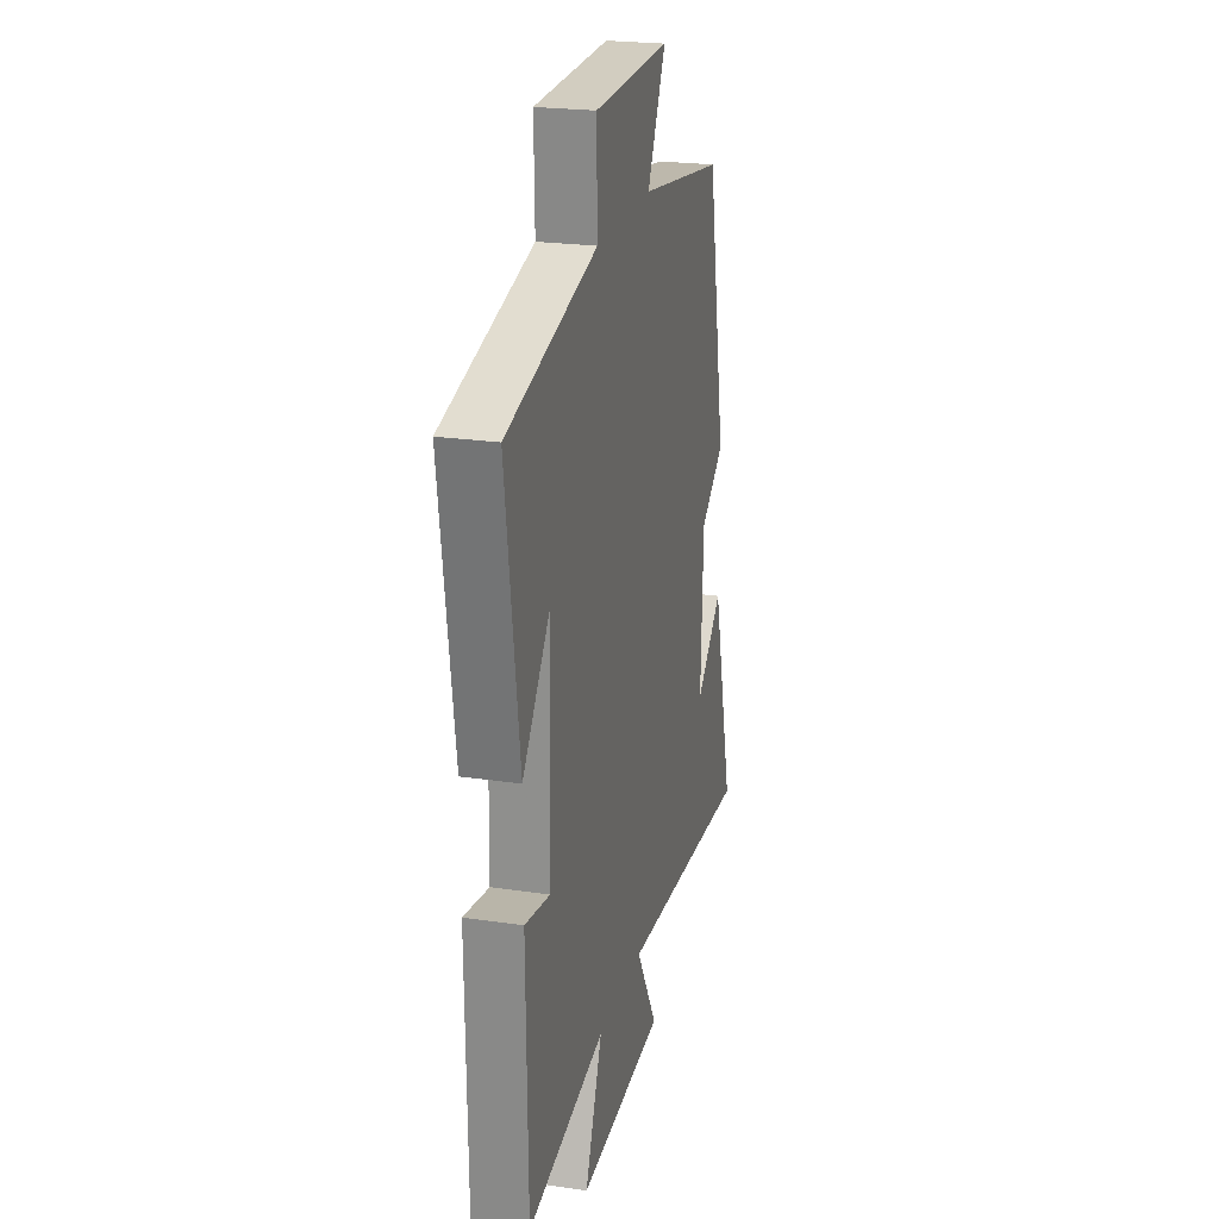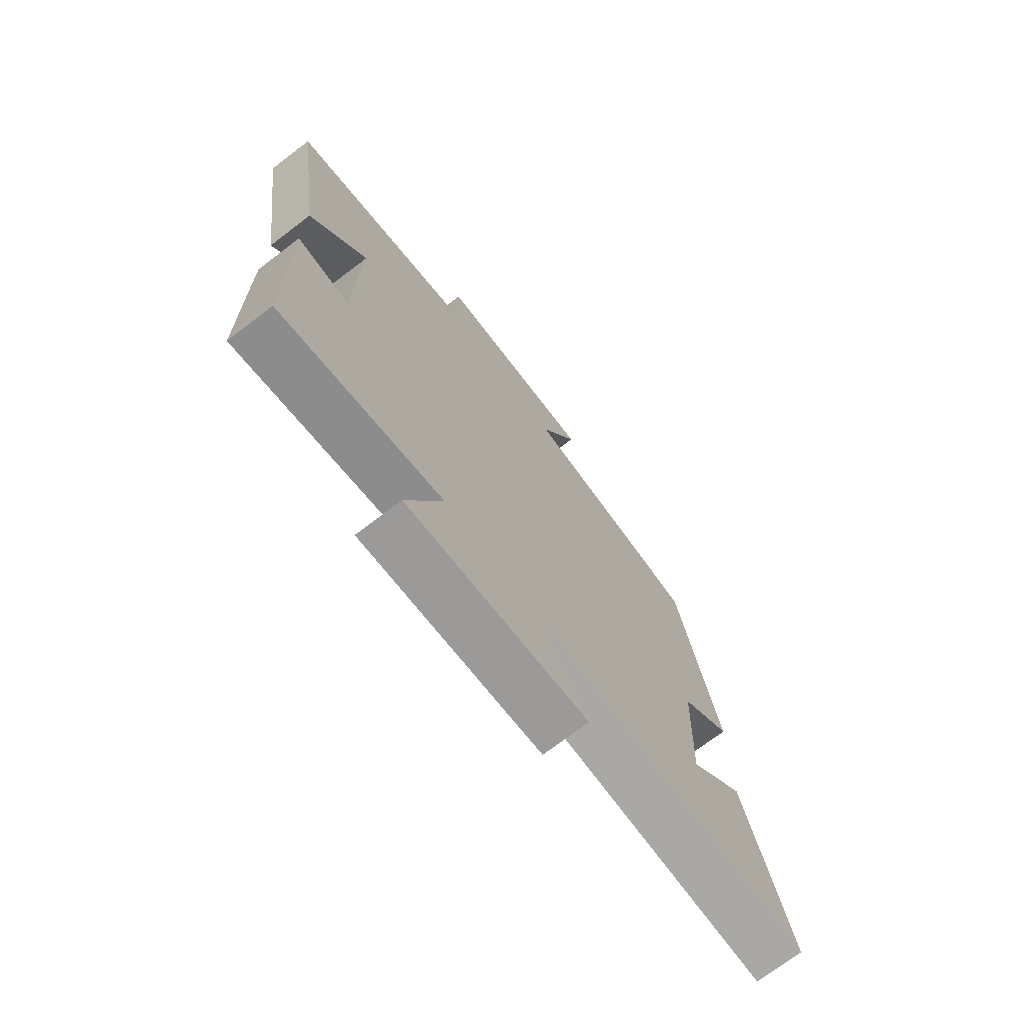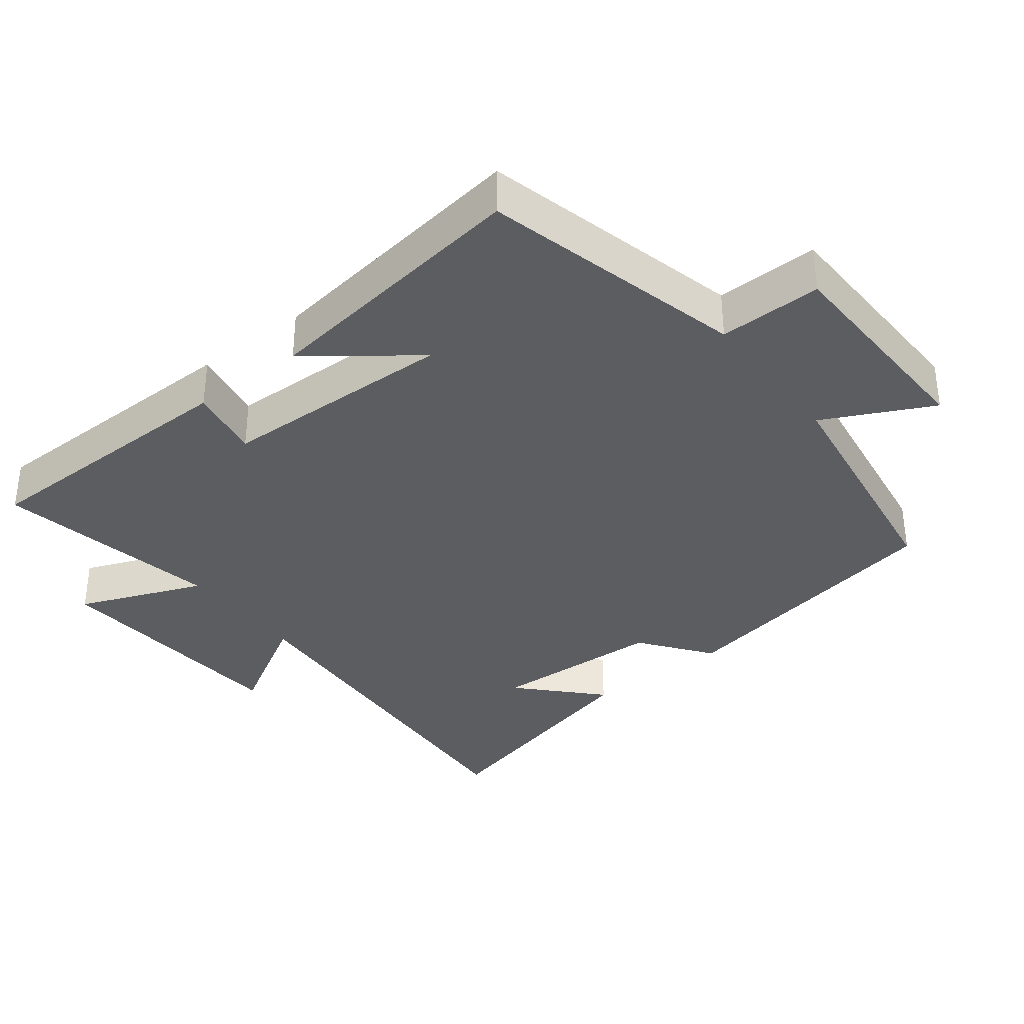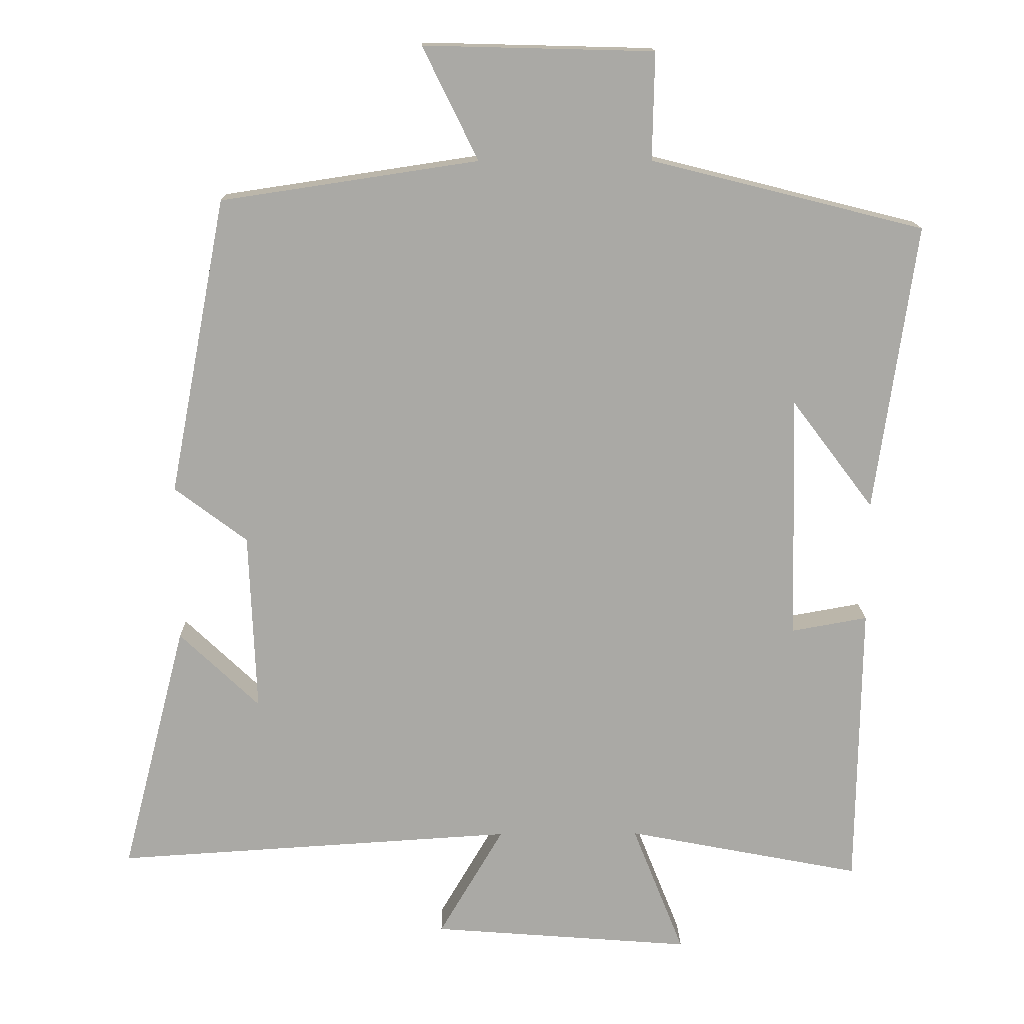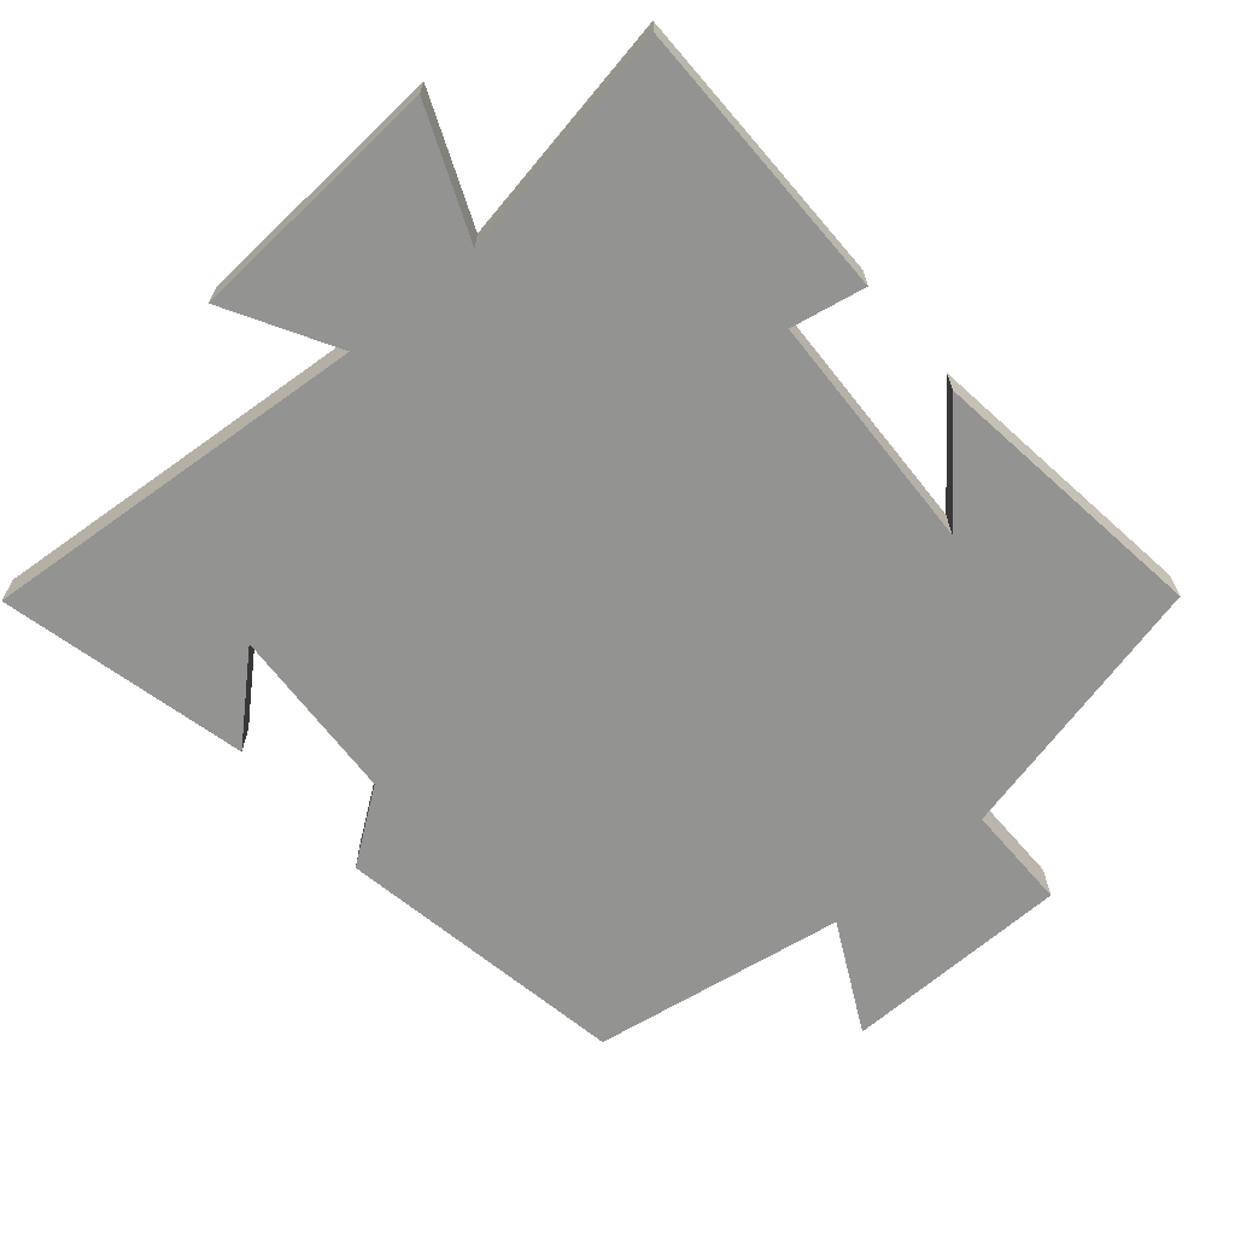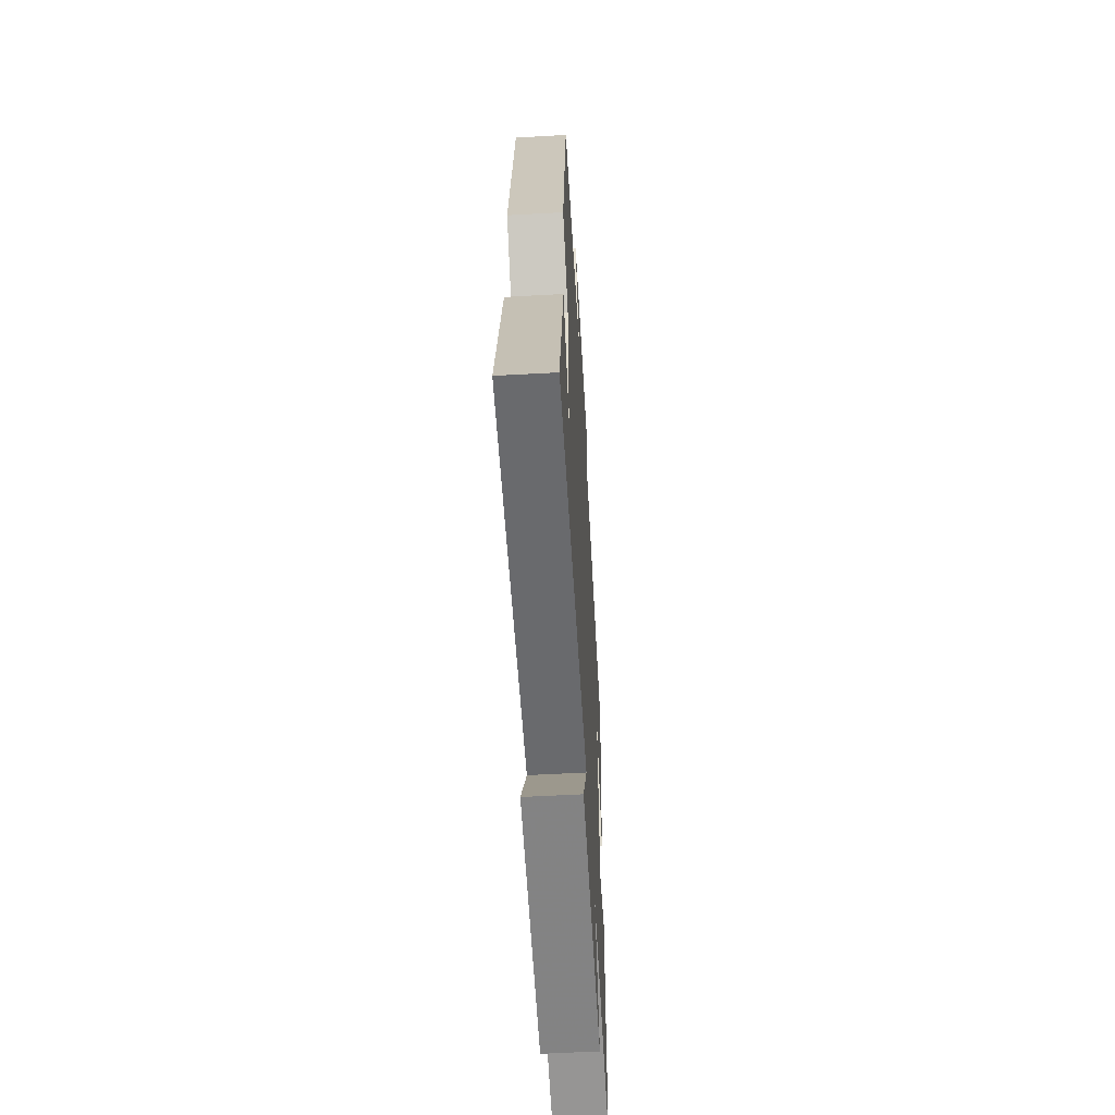
<metadata>
{"format":"obj","ext":"obj","renderer":"f3d","projection":"perspective","resolution":1024,"background":"white","views":[{"elev":23.0,"azim":-75.9,"up":"+Z"},{"elev":-72.6,"azim":-52.7,"up":"+Z"},{"elev":-35.4,"azim":-52.4,"up":"+Y"},{"elev":14.7,"azim":179.1,"up":"+Z"},{"elev":-66.7,"azim":-140.4,"up":"+Y"},{"elev":-56.7,"azim":93.3,"up":"+Z"}]}
</metadata>
<code>
v 0.421 0.07 0.446
v 0.5 0.07 0.033
v 0.399 0.07 -0.043
v 0.389 0.07 -0.293
v 0.5 0.07 -0.187
v 0.589 0.07 -0.535
v 0.033 0.07 -0.5
v 0.123 0.07 -0.653
v -0.239 0.07 -0.681
v -0.167 0.07 -0.5
v -0.494 0.07 -0.563
v -0.5 0.07 -0.165
v -0.394 0.07 -0.184
v -0.386 0.07 0.156
v -0.5 0.07 0.005
v -0.557 0.07 0.405
v -0.177 0.07 0.5
v -0.18 0.07 0.649
v 0.14 0.07 0.657
v 0.063 0.07 0.5
v 0.421 0 0.446
v 0.5 0 0.033
v 0.399 0 -0.043
v 0.389 0 -0.293
v 0.5 0 -0.187
v 0.589 0 -0.535
v 0.033 0 -0.5
v 0.123 0 -0.653
v -0.239 0 -0.681
v -0.167 0 -0.5
v -0.494 0 -0.563
v -0.5 0 -0.165
v -0.394 0 -0.184
v -0.386 0 0.156
v -0.5 0 0.005
v -0.557 0 0.405
v -0.177 0 0.5
v -0.18 0 0.649
v 0.14 0 0.657
v 0.063 0 0.5
f 17 18 19 20
f 14 15 16 17
f 13 14 17 20
f 10 11 12 13
f 10 13 20 1
f 7 8 9 10
f 4 5 6
f 4 6 7
f 3 4 7 10
f 1 2 3
f 1 3 10
f 40 39 38 37
f 37 36 35 34
f 40 37 34 33
f 33 32 31 30
f 21 40 33 30
f 30 29 28 27
f 26 25 24
f 27 26 24
f 30 27 24 23
f 23 22 21
f 30 23 21
f 1 21 22 2
f 2 22 23 3
f 3 23 24 4
f 4 24 25 5
f 5 25 26 6
f 6 26 27 7
f 7 27 28 8
f 8 28 29 9
f 9 29 30 10
f 10 30 31 11
f 11 31 32 12
f 12 32 33 13
f 13 33 34 14
f 14 34 35 15
f 15 35 36 16
f 16 36 37 17
f 17 37 38 18
f 18 38 39 19
f 19 39 40 20
f 20 40 21 1

</code>
